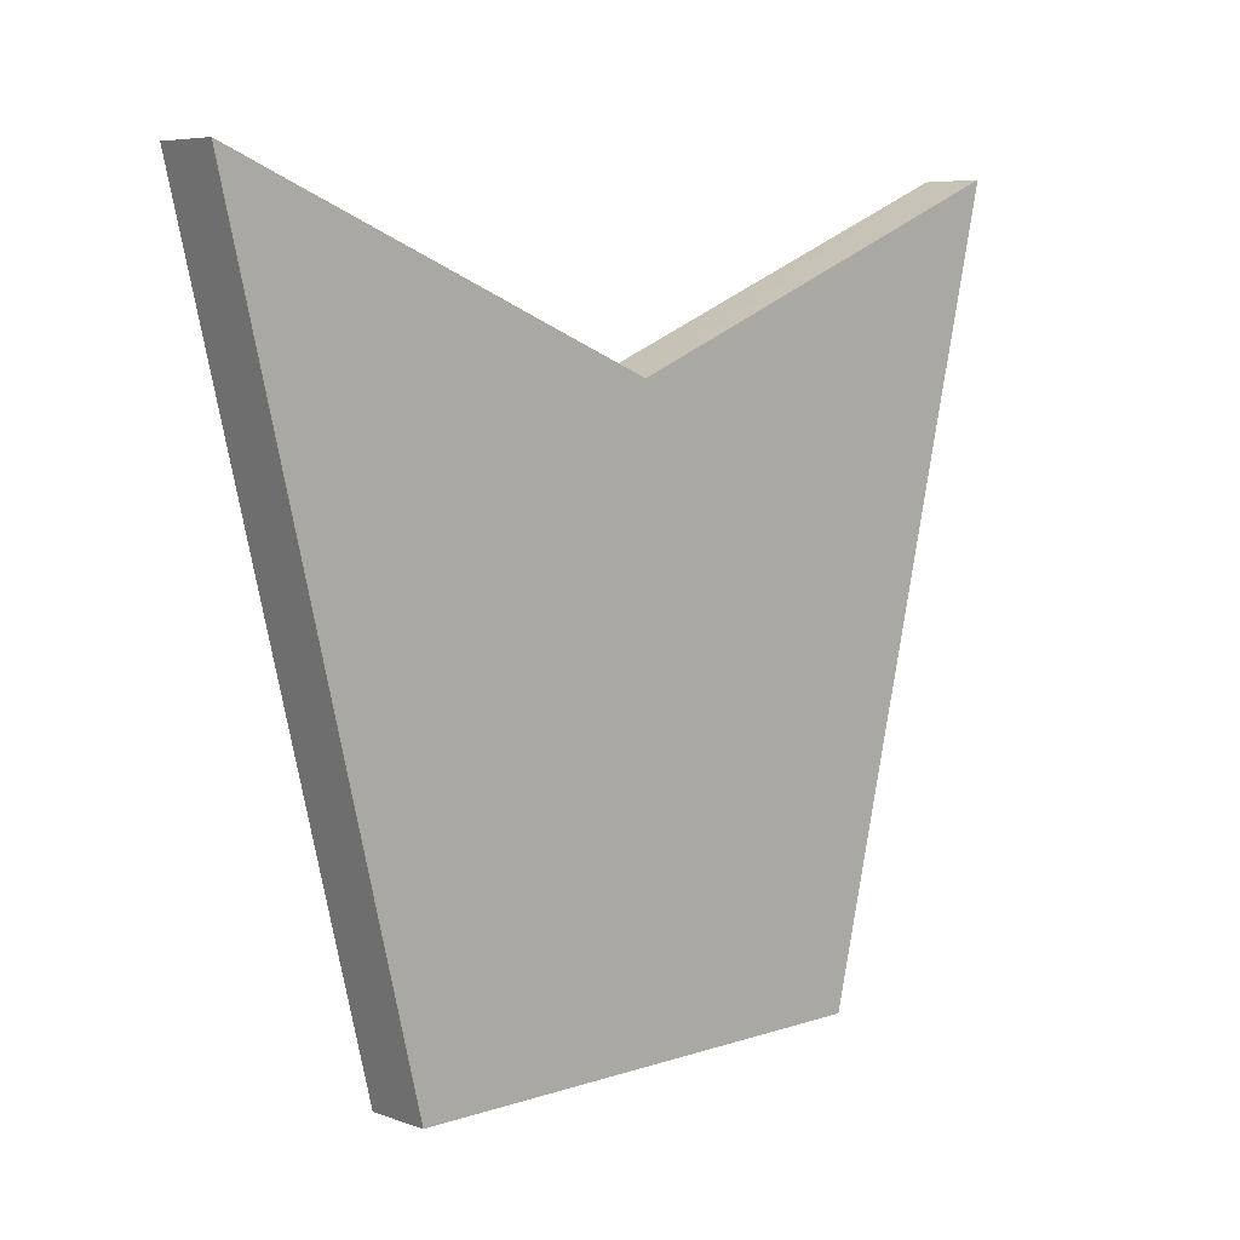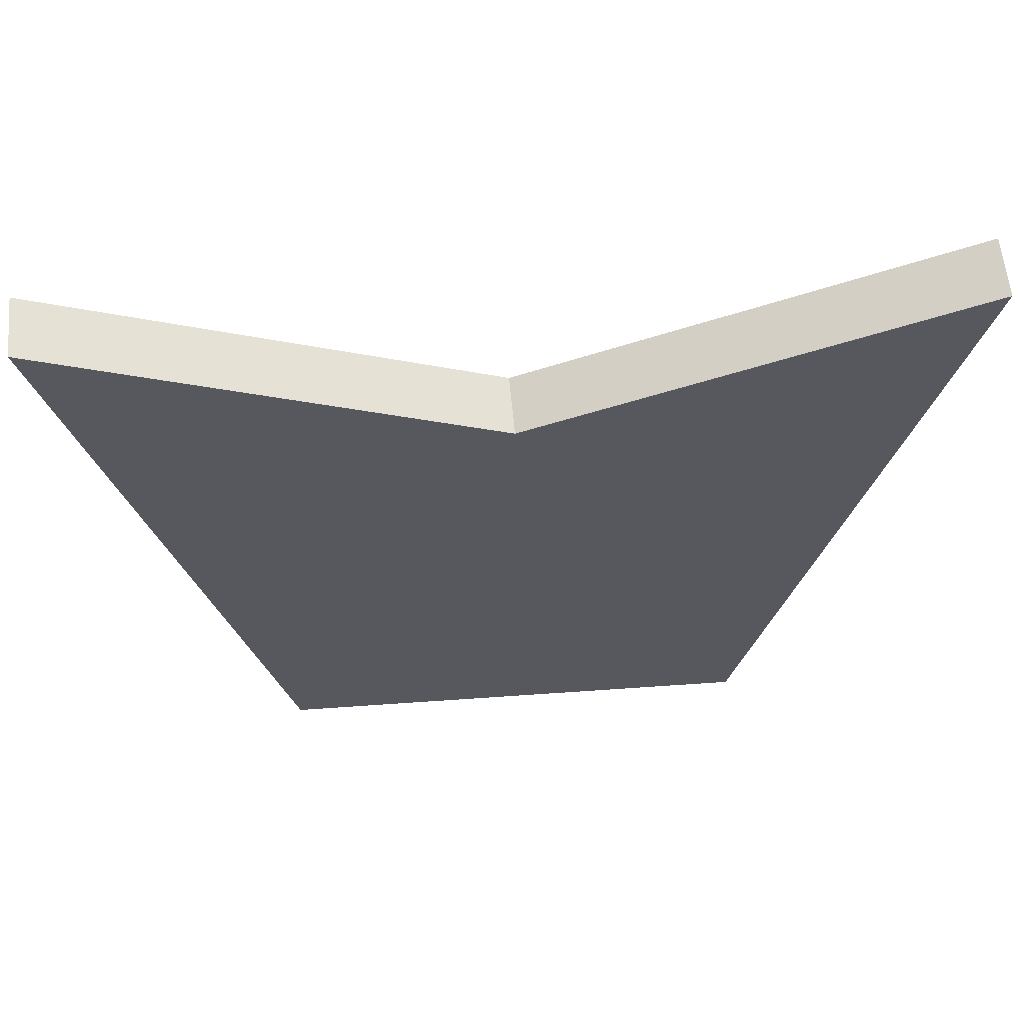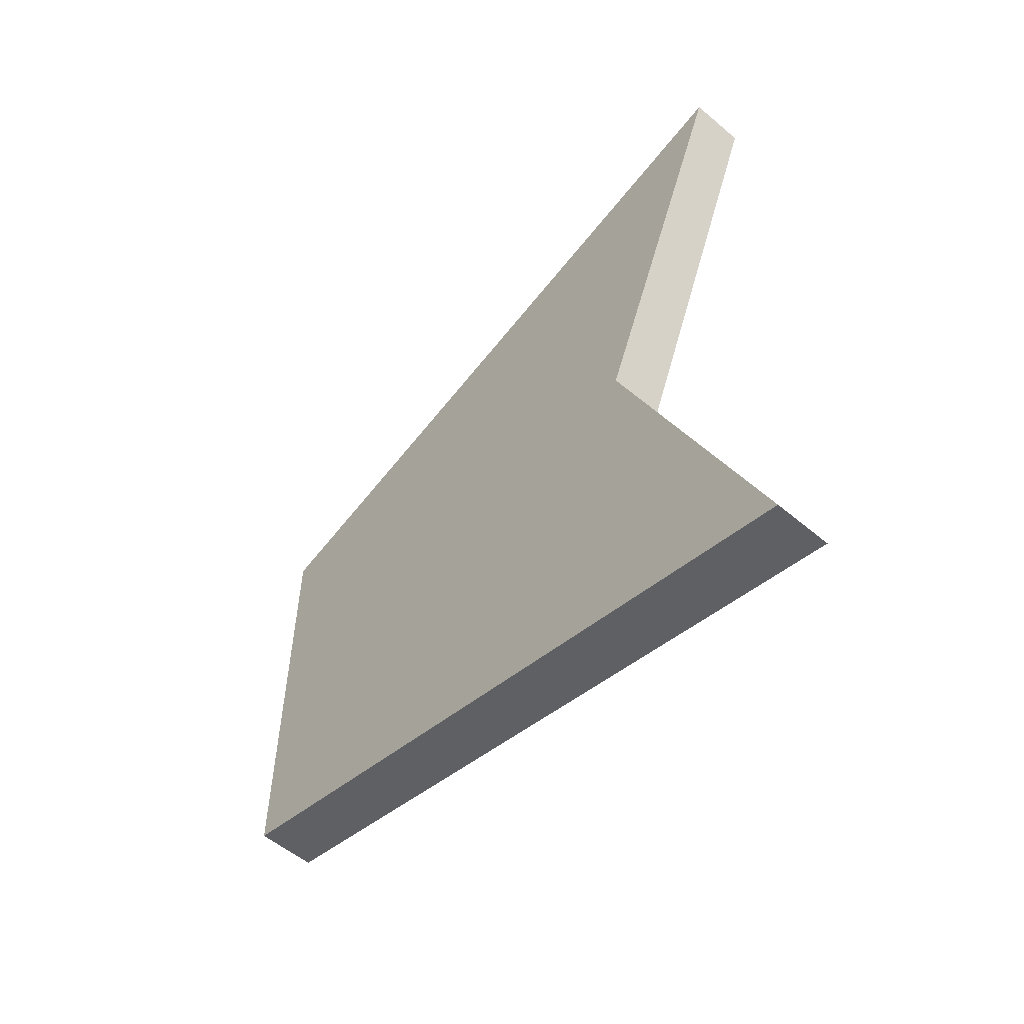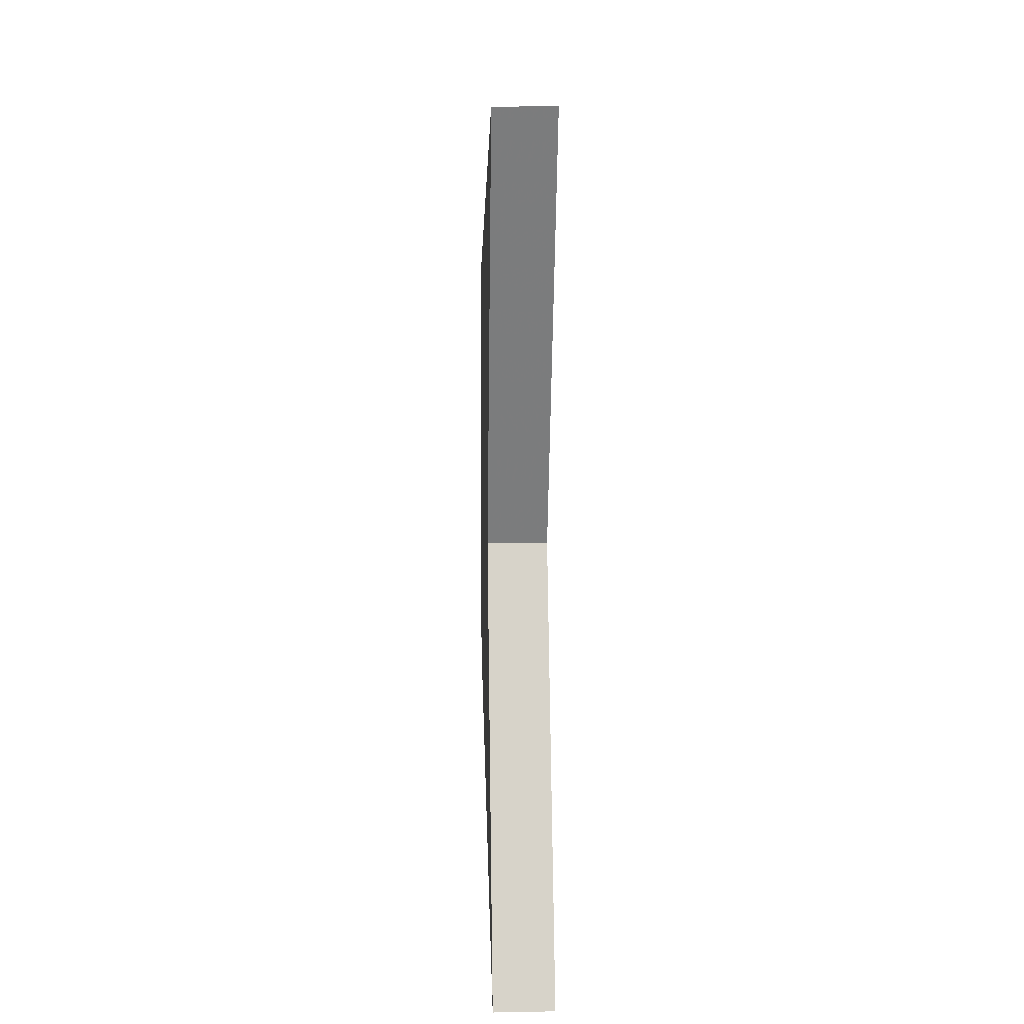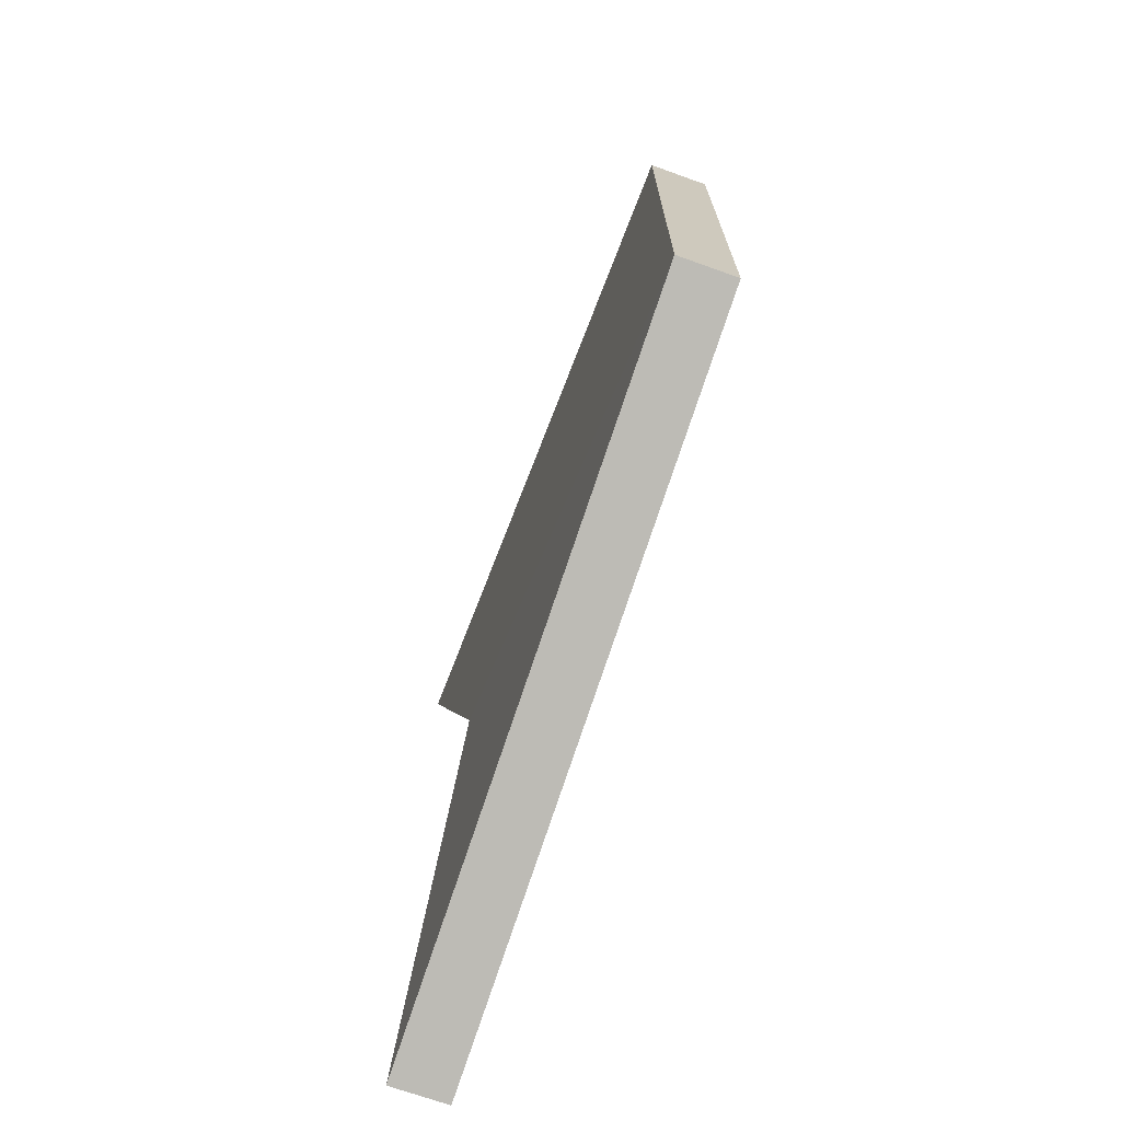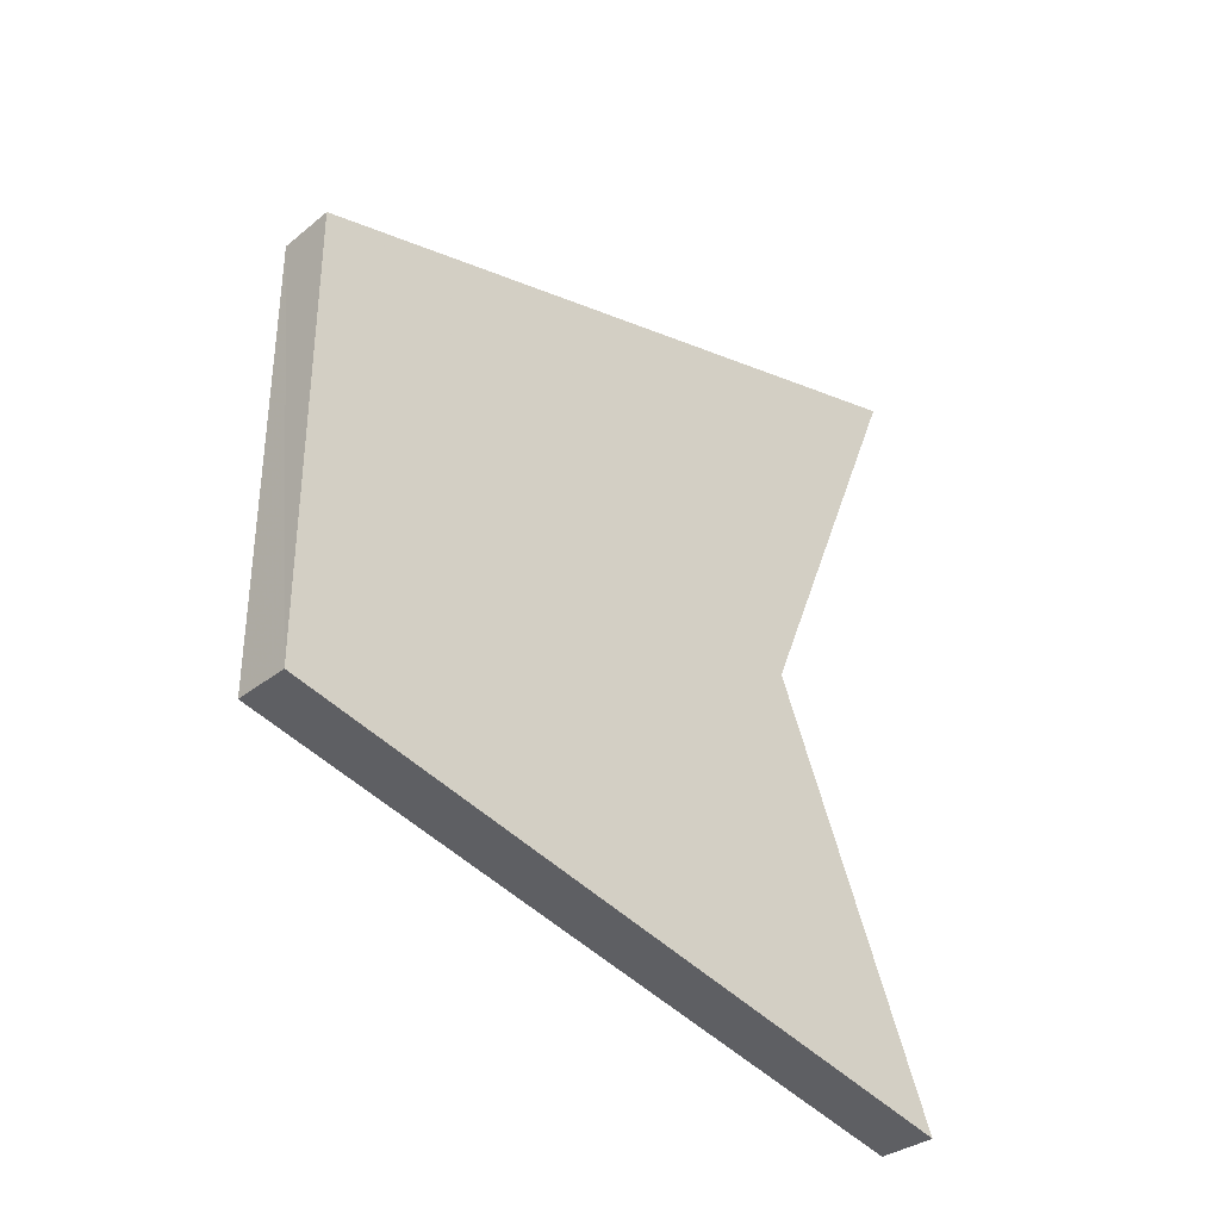
<metadata>
{"format":"obj","ext":"obj","renderer":"f3d","projection":"perspective","resolution":1024,"background":"white","views":[{"elev":6.6,"azim":-134.2,"up":"+Z"},{"elev":60.5,"azim":85.8,"up":"+Z"},{"elev":-55.6,"azim":-41.5,"up":"+Y"},{"elev":9.3,"azim":-1.6,"up":"+Y"},{"elev":-70.7,"azim":160.3,"up":"+Y"},{"elev":-34.3,"azim":-132.8,"up":"+Y"}]}
</metadata>
<code>
o 6383
v 2223 1882 17.01
v 2223 1882 17.01
v 2223 1882 17.01
v 2223 1882 17.1
v 2223 1882 17.13
v 2223 1882 17.13
v 2223 1882 17.01
v 2223 1882 17.1
v 2223 1882 17.13
v 2223 1882 17.13
v 2223 1882 17.01
v 2223 1882 17.1
v 2223 1882 17.13
v 2223 1882 17.1
v 2223 1882 17.13
v 2223 1882 17.01
v 2223 1882 17.13
v 2223 1882 17.01
v 2223 1882 17.01
v 2223 1882 17.13
v 2223 1882 17.1
v 2223 1882 17.1
v 2223 1882 17.01
v 2223 1882 17.01
f 1 2 3
f 4 2 5
f 6 1 7
f 7 8 9
f 10 8 5
f 11 12 7
f 11 13 5
f 12 13 14
f 6 14 15
f 16 14 17
f 10 18 16
f 19 20 15
f 21 20 8
f 22 23 15
f 21 24 23
f 18 23 24

</code>
